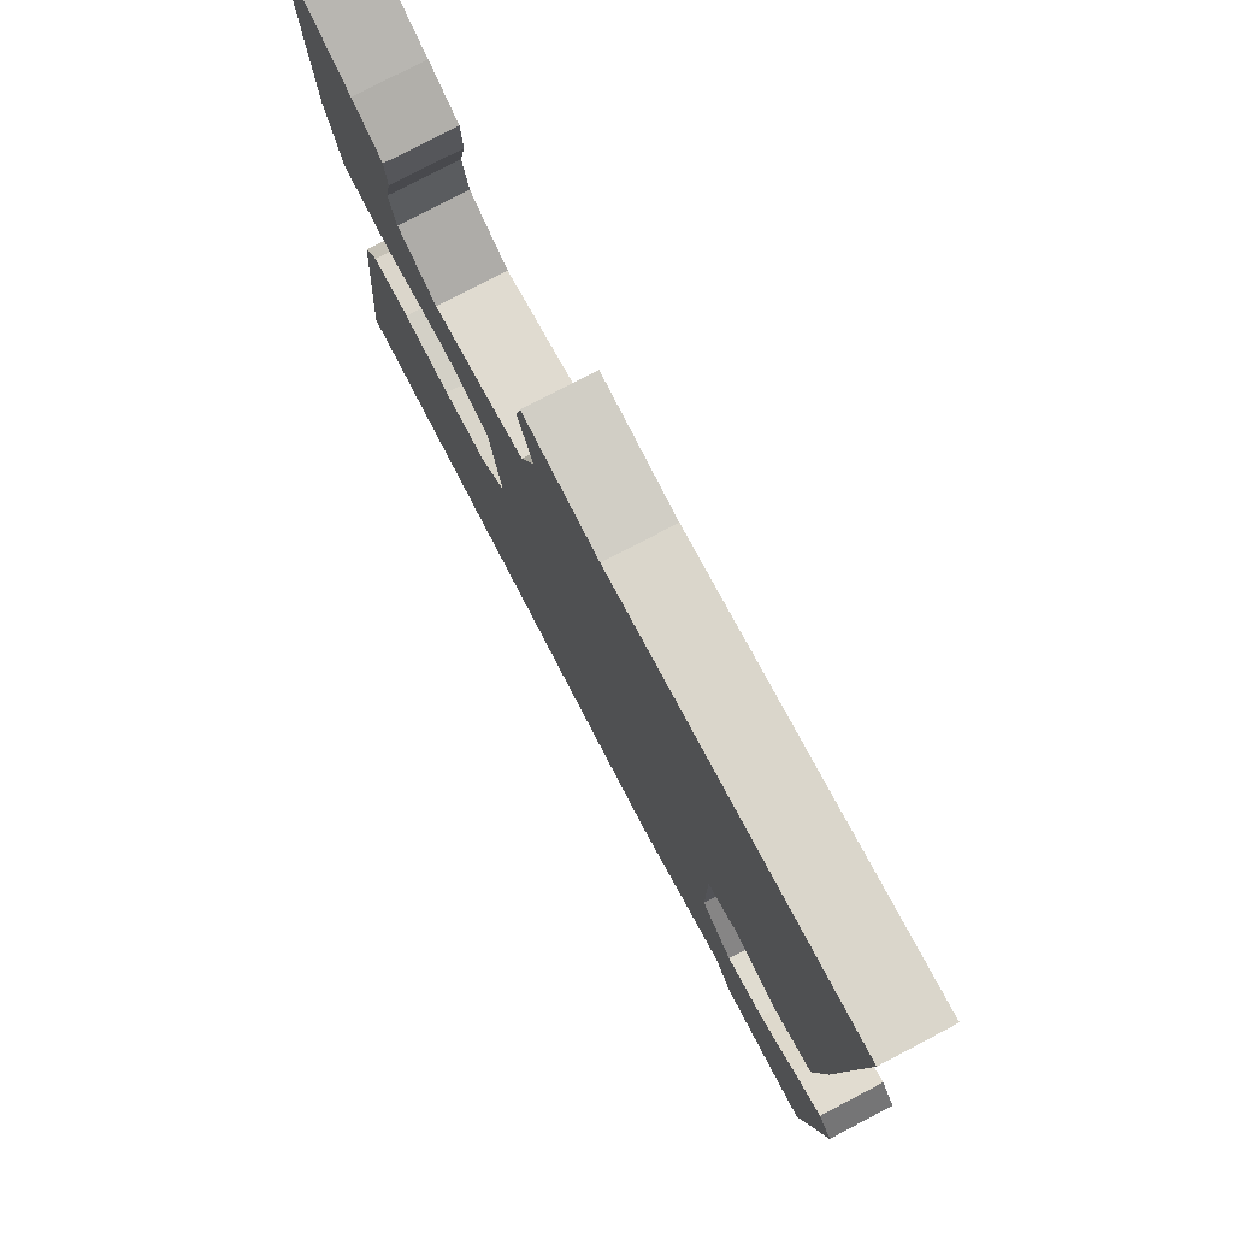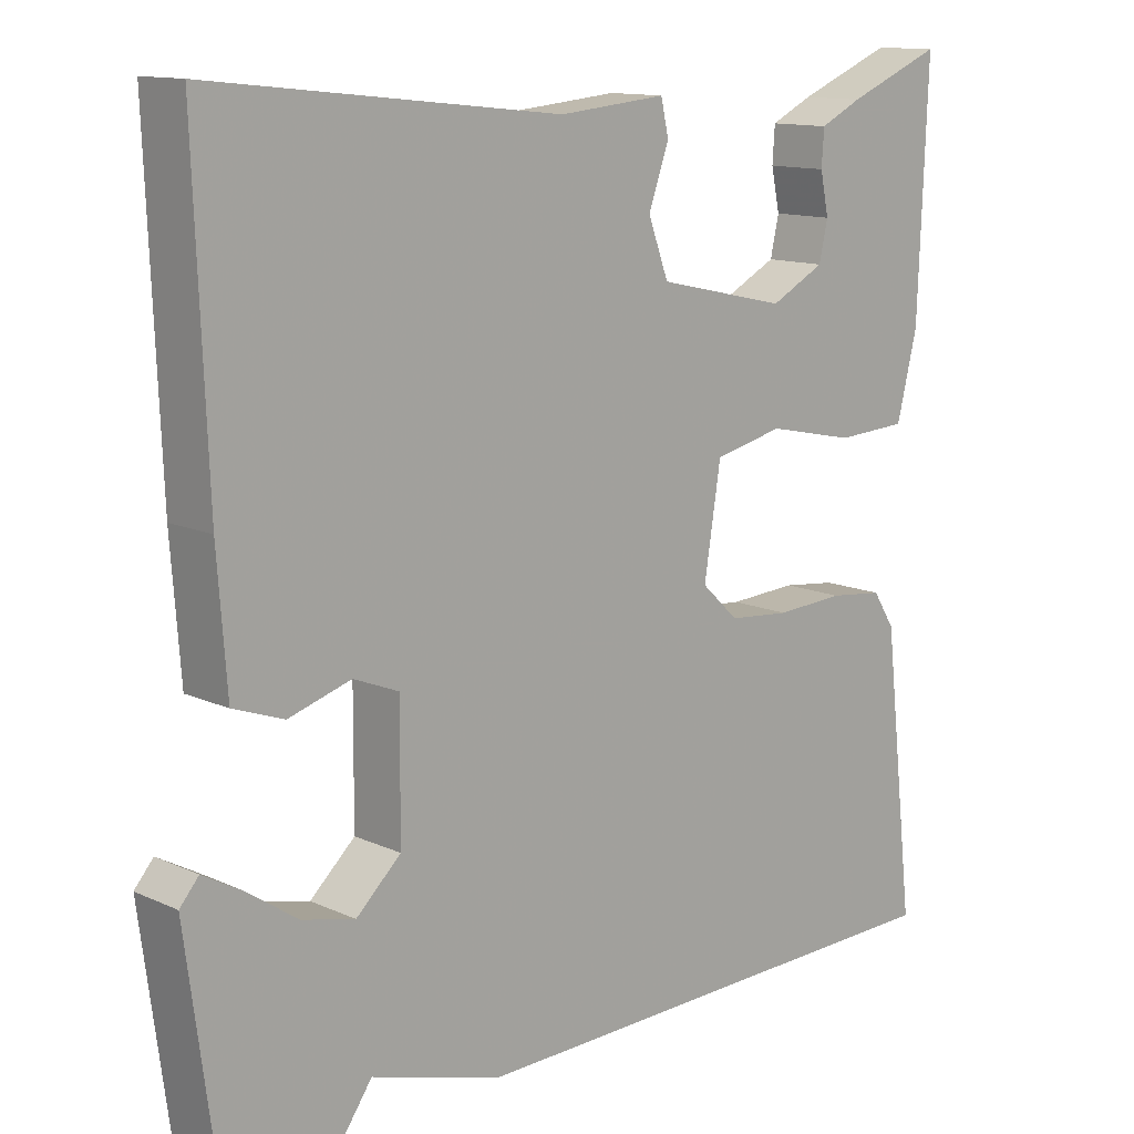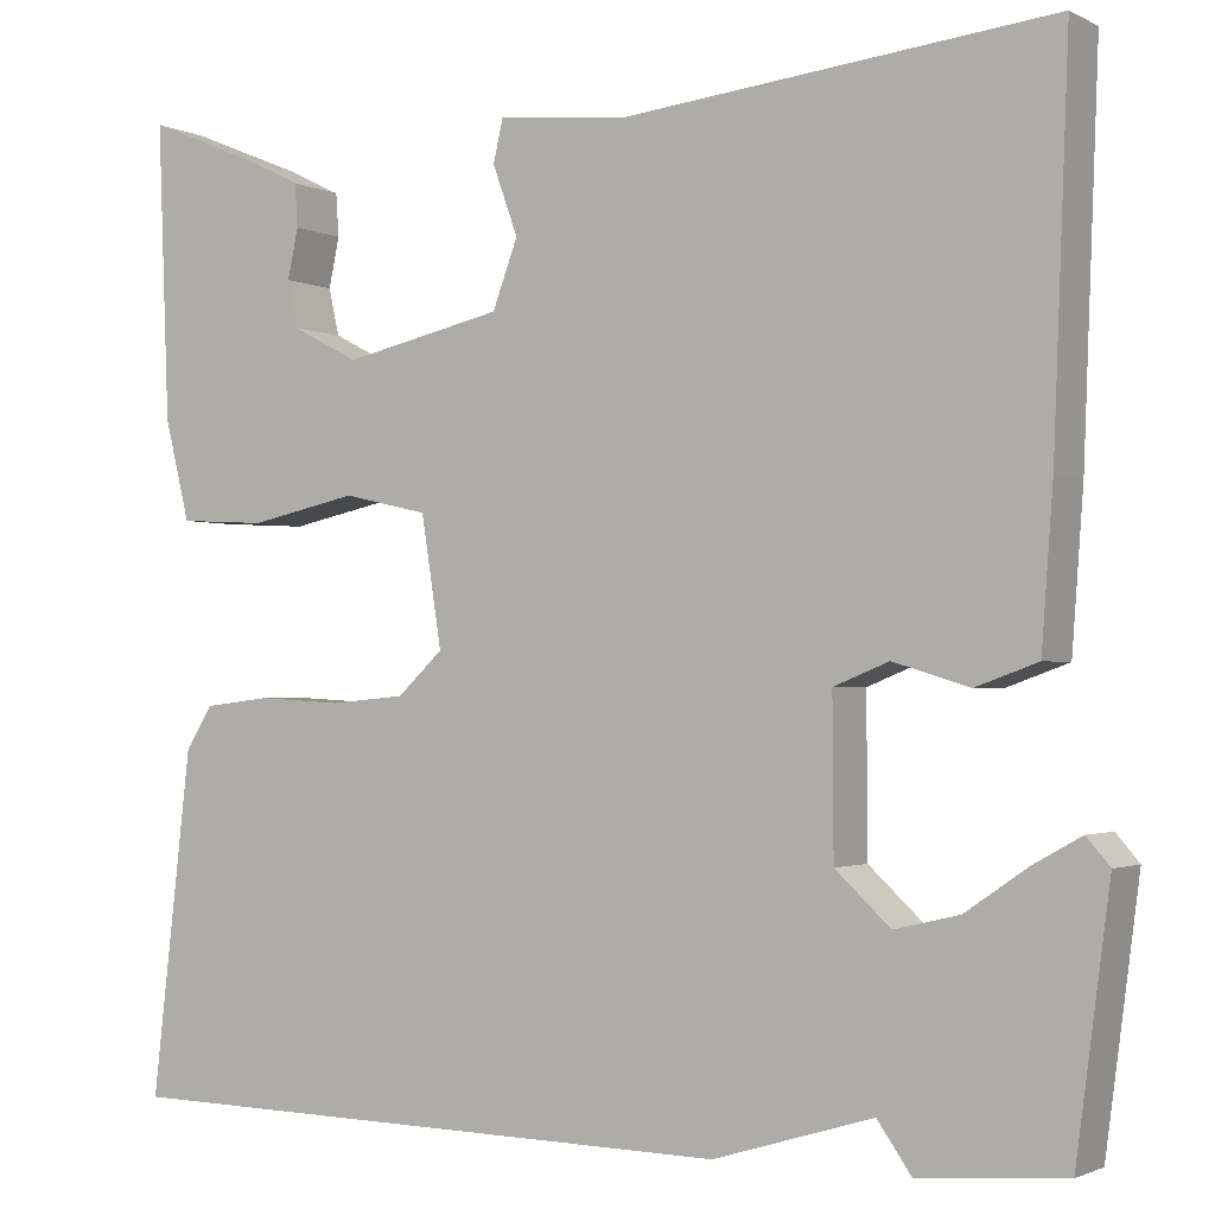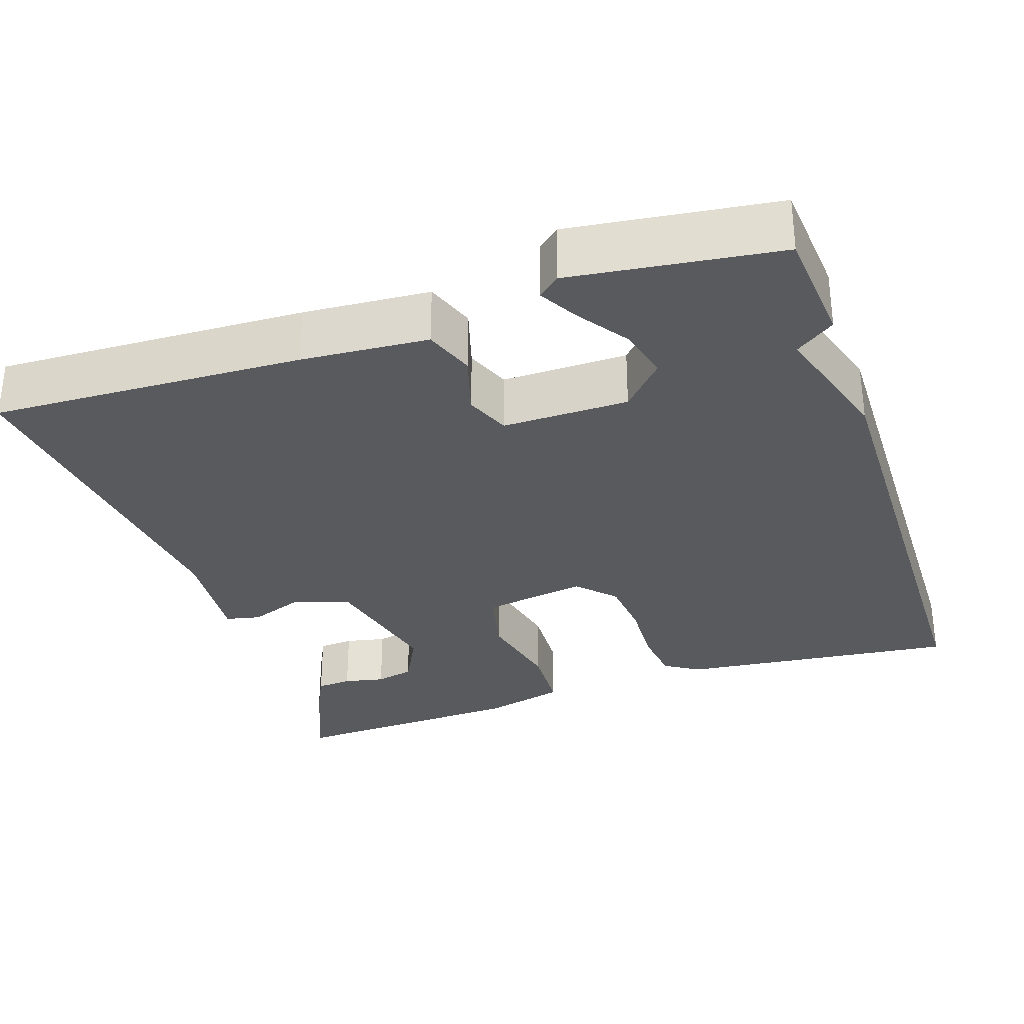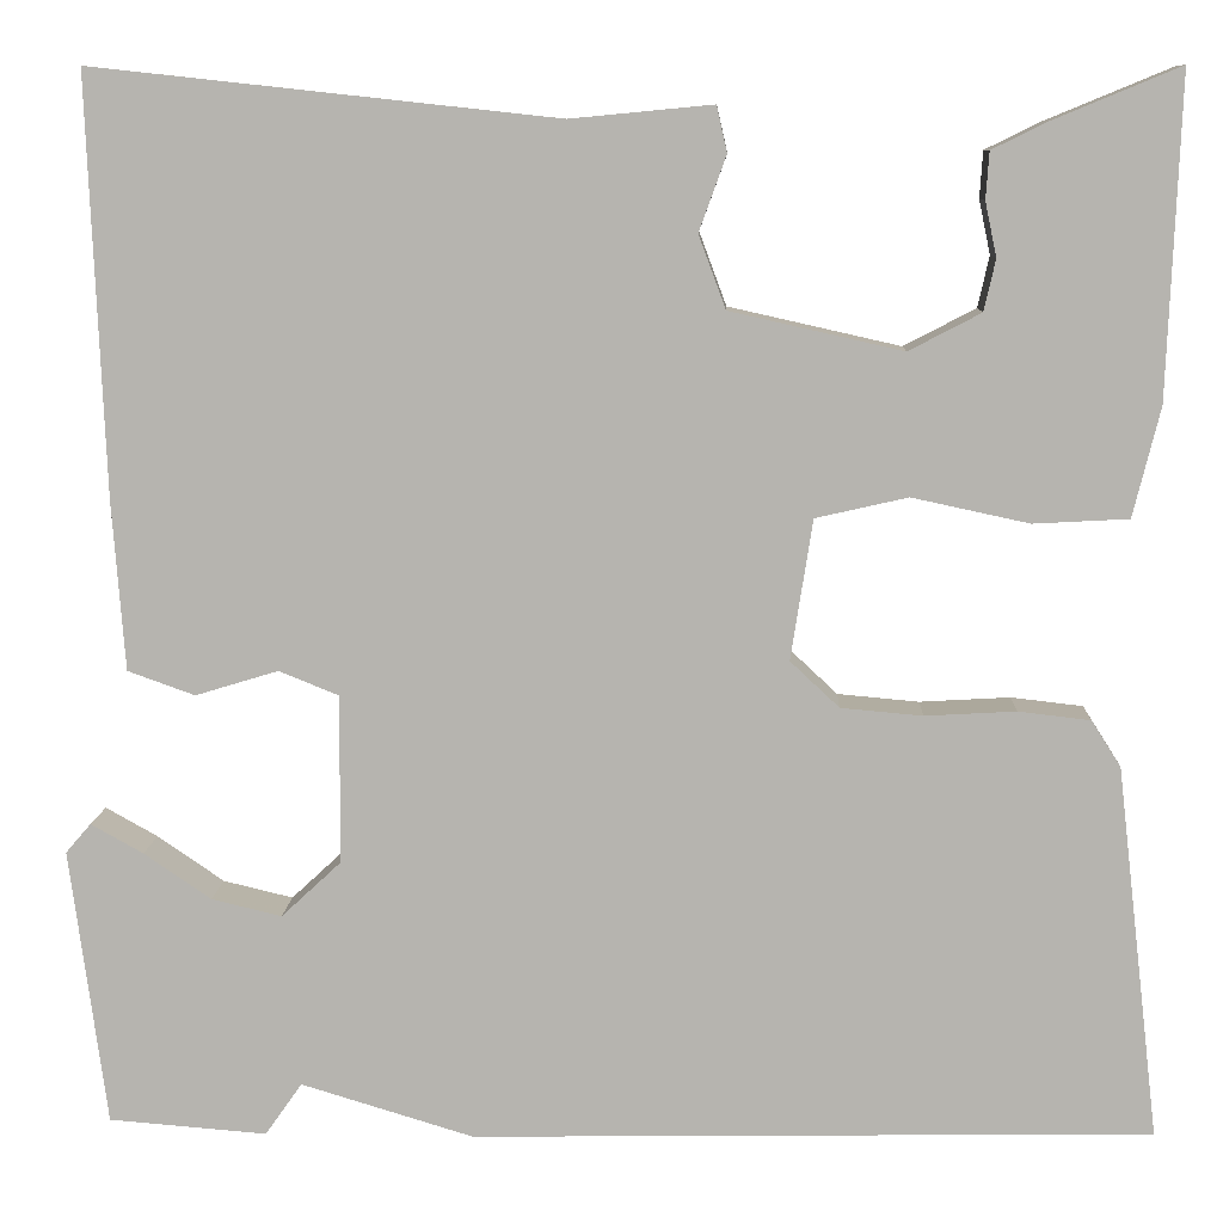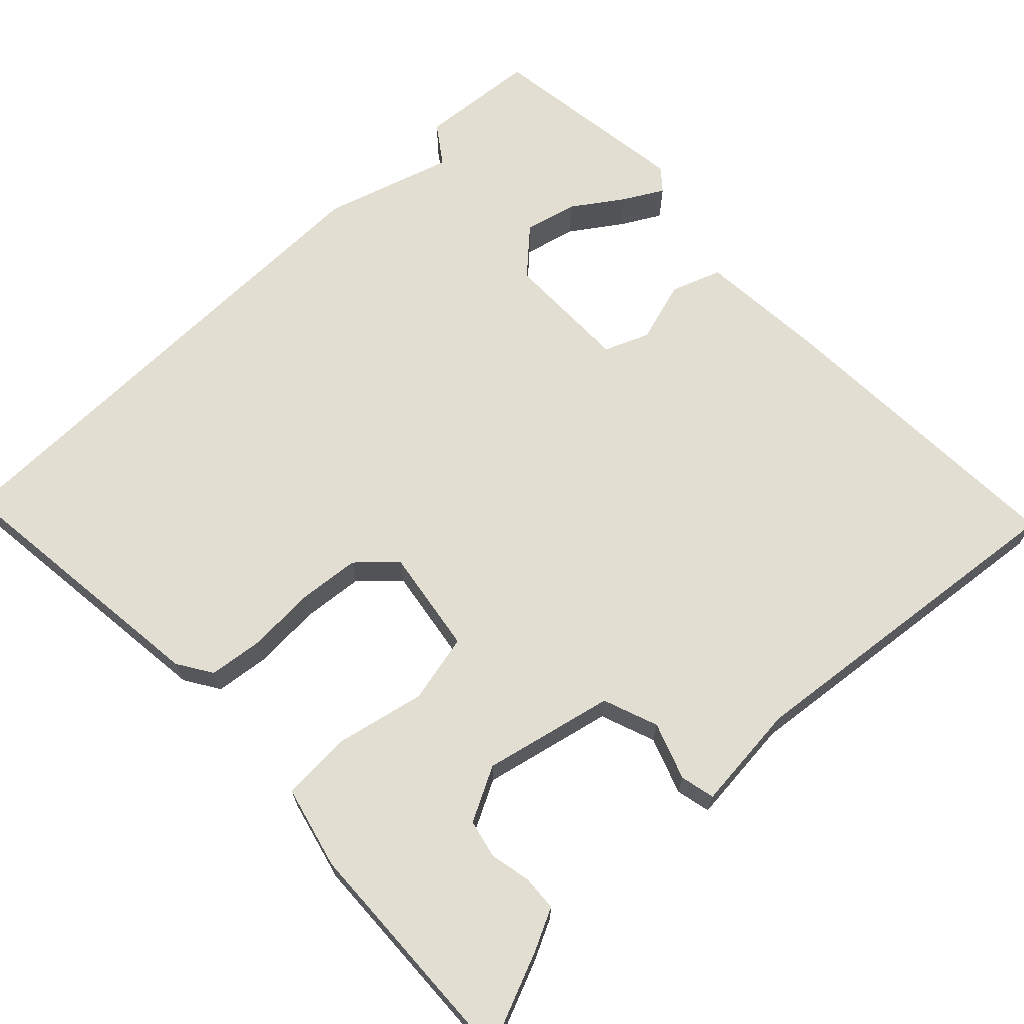
<metadata>
{"format":"obj","ext":"obj","renderer":"f3d","projection":"perspective","resolution":1024,"background":"white","views":[{"elev":78.4,"azim":62.4,"up":"+Z"},{"elev":12.7,"azim":136.2,"up":"+Z"},{"elev":-1.7,"azim":30.7,"up":"+Z"},{"elev":-31.2,"azim":108.8,"up":"+Y"},{"elev":9.1,"azim":-177.6,"up":"+Z"},{"elev":67.5,"azim":-43.7,"up":"+Y"}]}
</metadata>
<code>
v 0.5 0.07 -0.5
v 0.349 0.07 -0.512
v 0.314 0.07 -0.462
v 0.149 0.07 -0.512
v -0.5 0.07 -0.5
v -0.459 0.07 -0.144
v -0.431 0.07 -0.1
v -0.362 0.07 -0.092
v -0.275 0.07 -0.097
v -0.197 0.07 -0.09
v -0.15 0.07 -0.046
v -0.171 0.07 0.088
v -0.259 0.07 0.108
v -0.371 0.07 0.084
v -0.462 0.07 0.089
v -0.488 0.07 0.194
v -0.5 0.07 0.5
v -0.379 0.07 0.45
v -0.326 0.07 0.424
v -0.323 0.07 0.379
v -0.334 0.07 0.327
v -0.323 0.07 0.278
v -0.254 0.07 0.242
v -0.089 0.07 0.279
v -0.063 0.07 0.349
v -0.089 0.07 0.421
v -0.079 0.07 0.465
v 0.057 0.07 0.452
v 0.5 0.07 0.5
v 0.484 0.07 0.102
v 0.472 0.07 -0.06
v 0.408 0.07 -0.083
v 0.329 0.07 -0.059
v 0.272 0.07 -0.082
v 0.273 0.07 -0.243
v 0.33 0.07 -0.296
v 0.397 0.07 -0.28
v 0.461 0.07 -0.236
v 0.511 0.07 -0.208
v 0.535 0.07 -0.236
v 0.5 0 -0.5
v 0.349 0 -0.512
v 0.314 0 -0.462
v 0.149 0 -0.512
v -0.5 0 -0.5
v -0.459 0 -0.144
v -0.431 0 -0.1
v -0.362 0 -0.092
v -0.275 0 -0.097
v -0.197 0 -0.09
v -0.15 0 -0.046
v -0.171 0 0.088
v -0.259 0 0.108
v -0.371 0 0.084
v -0.462 0 0.089
v -0.488 0 0.194
v -0.5 0 0.5
v -0.379 0 0.45
v -0.326 0 0.424
v -0.323 0 0.379
v -0.334 0 0.327
v -0.323 0 0.278
v -0.254 0 0.242
v -0.089 0 0.279
v -0.063 0 0.349
v -0.089 0 0.421
v -0.079 0 0.465
v 0.057 0 0.452
v 0.5 0 0.5
v 0.484 0 0.102
v 0.472 0 -0.06
v 0.408 0 -0.083
v 0.329 0 -0.059
v 0.272 0 -0.082
v 0.273 0 -0.243
v 0.33 0 -0.296
v 0.397 0 -0.28
v 0.461 0 -0.236
v 0.511 0 -0.208
v 0.535 0 -0.236
f 1 2 3
f 40 1 3
f 39 40 3
f 38 39 3
f 37 38 3
f 3 4 5
f 37 3 5
f 36 37 5
f 7 8 9
f 6 7 9
f 5 6 9
f 36 5 9
f 35 36 9
f 34 35 9 10
f 33 34 10 11
f 31 32 33
f 30 31 33
f 29 30 33
f 28 29 33
f 27 28 33
f 26 27 33
f 25 26 33
f 24 25 33 11
f 19 20 21
f 18 19 21
f 17 18 21
f 16 17 21
f 15 16 21
f 15 21 22
f 15 22 23
f 14 15 23
f 13 14 23
f 24 11 12
f 12 13 23 24
f 43 42 41
f 43 41 80
f 43 80 79
f 43 79 78
f 43 78 77
f 45 44 43
f 45 43 77
f 45 77 76
f 49 48 47
f 49 47 46
f 49 46 45
f 49 45 76
f 49 76 75
f 50 49 75 74
f 51 50 74 73
f 73 72 71
f 73 71 70
f 73 70 69
f 73 69 68
f 73 68 67
f 73 67 66
f 73 66 65
f 51 73 65 64
f 61 60 59
f 61 59 58
f 61 58 57
f 61 57 56
f 61 56 55
f 62 61 55
f 63 62 55
f 63 55 54
f 63 54 53
f 52 51 64
f 64 63 53 52
f 1 41 42 2
f 2 42 43 3
f 3 43 44 4
f 4 44 45 5
f 5 45 46 6
f 6 46 47 7
f 7 47 48 8
f 8 48 49 9
f 9 49 50 10
f 10 50 51 11
f 11 51 52 12
f 12 52 53 13
f 13 53 54 14
f 14 54 55 15
f 15 55 56 16
f 16 56 57 17
f 17 57 58 18
f 18 58 59 19
f 19 59 60 20
f 20 60 61 21
f 21 61 62 22
f 22 62 63 23
f 23 63 64 24
f 24 64 65 25
f 25 65 66 26
f 26 66 67 27
f 27 67 68 28
f 28 68 69 29
f 29 69 70 30
f 30 70 71 31
f 31 71 72 32
f 32 72 73 33
f 33 73 74 34
f 34 74 75 35
f 35 75 76 36
f 36 76 77 37
f 37 77 78 38
f 38 78 79 39
f 39 79 80 40
f 40 80 41 1

</code>
